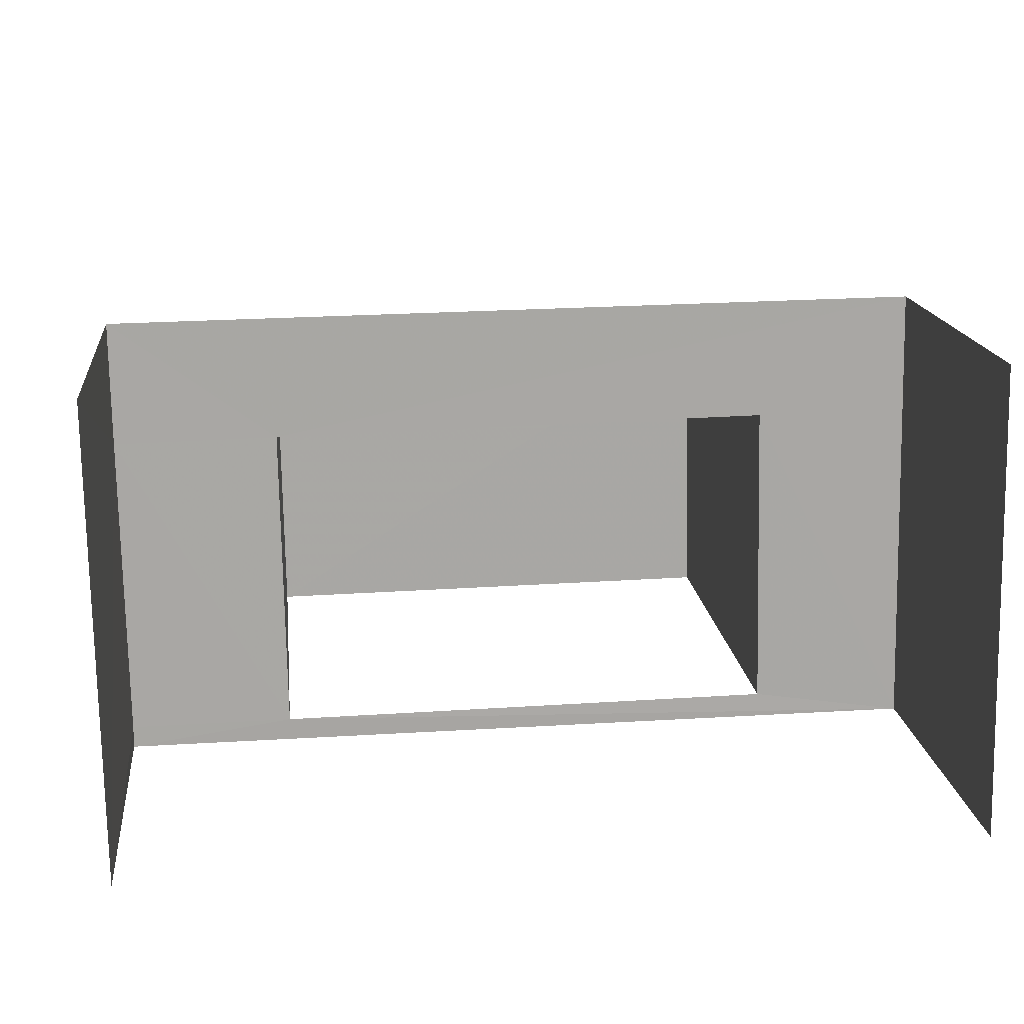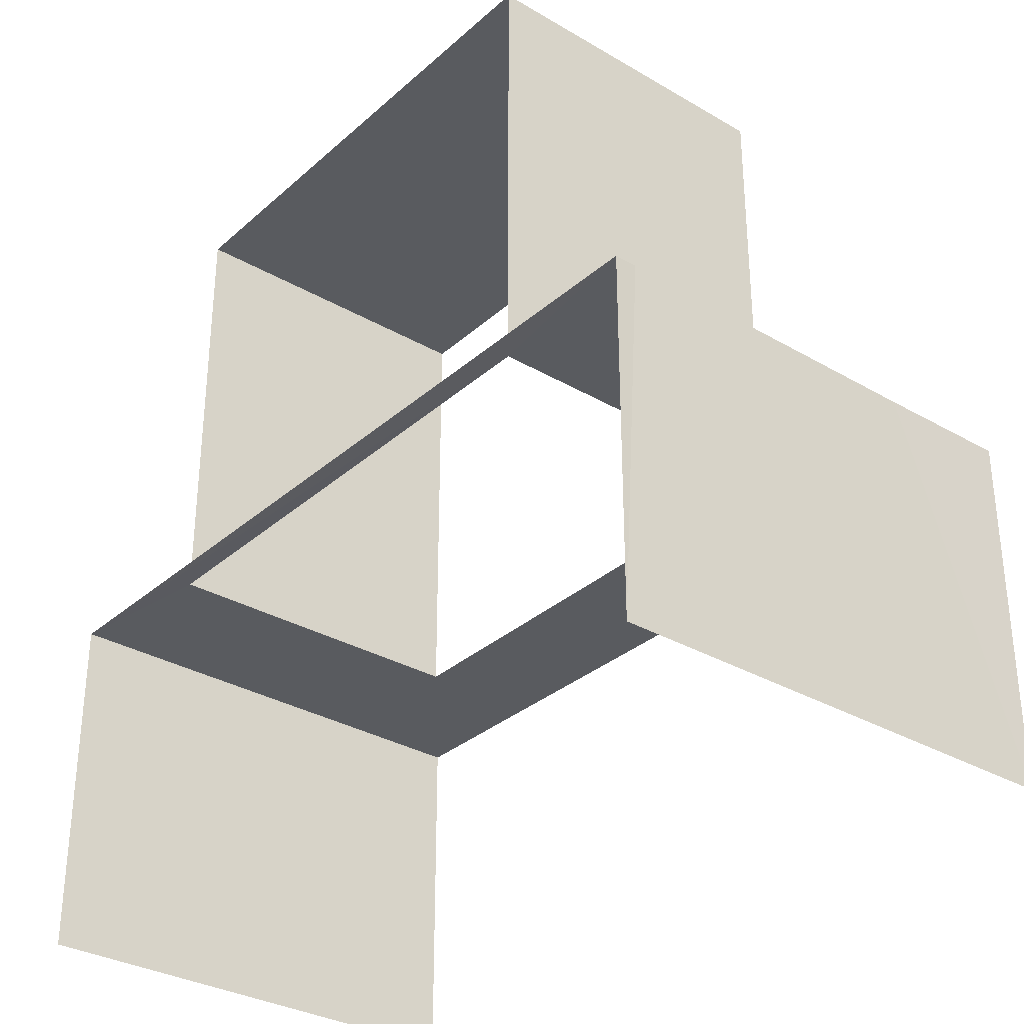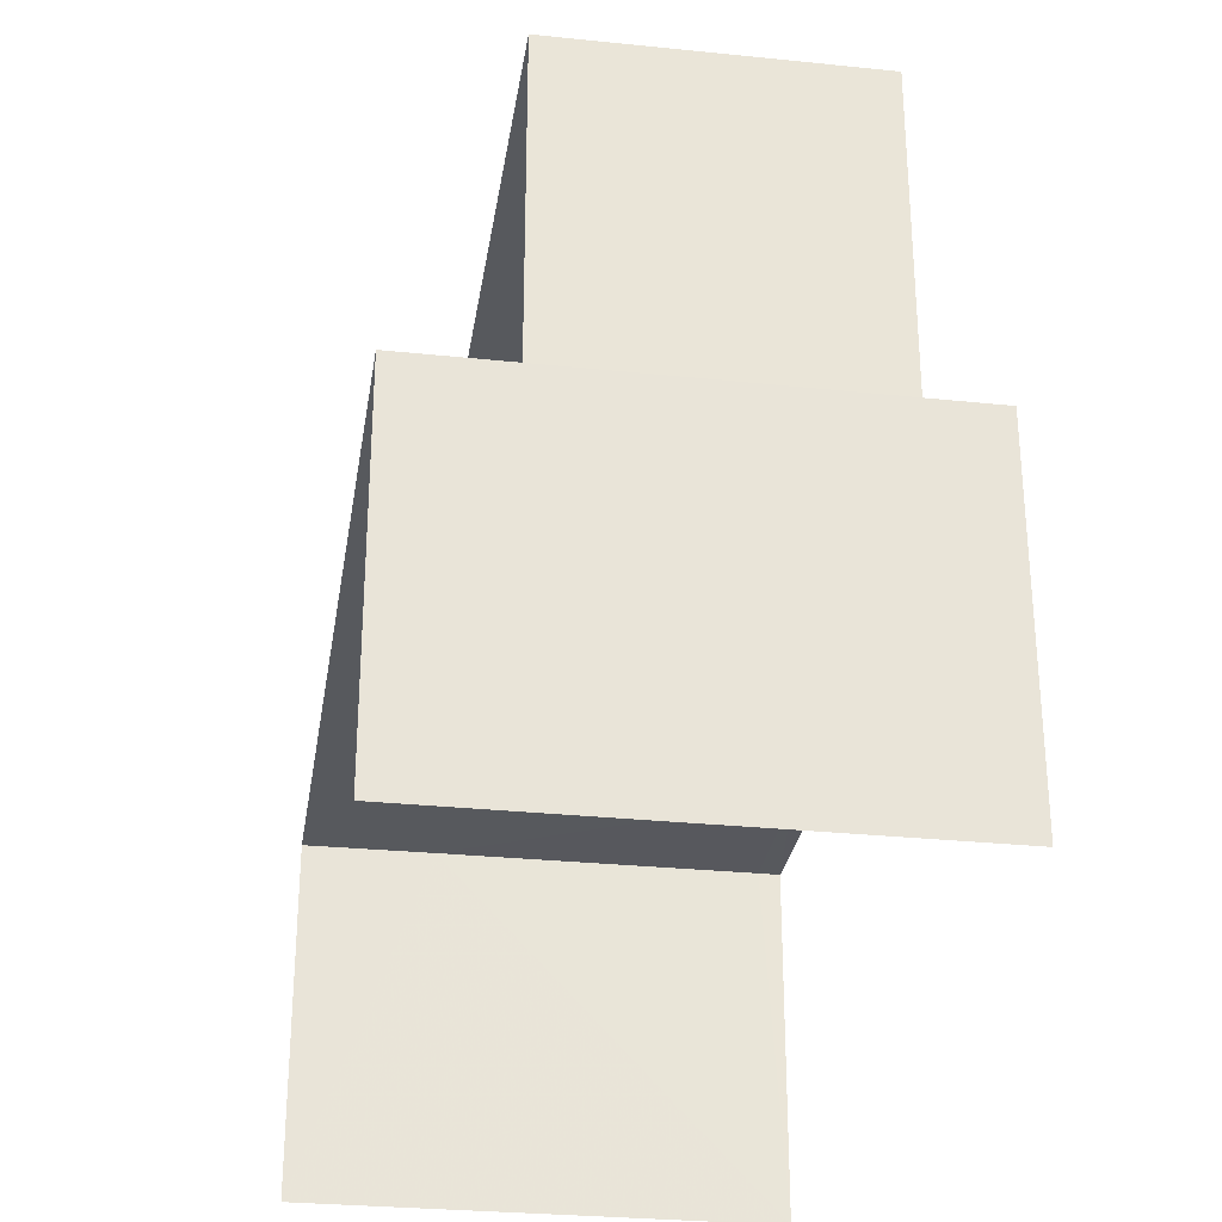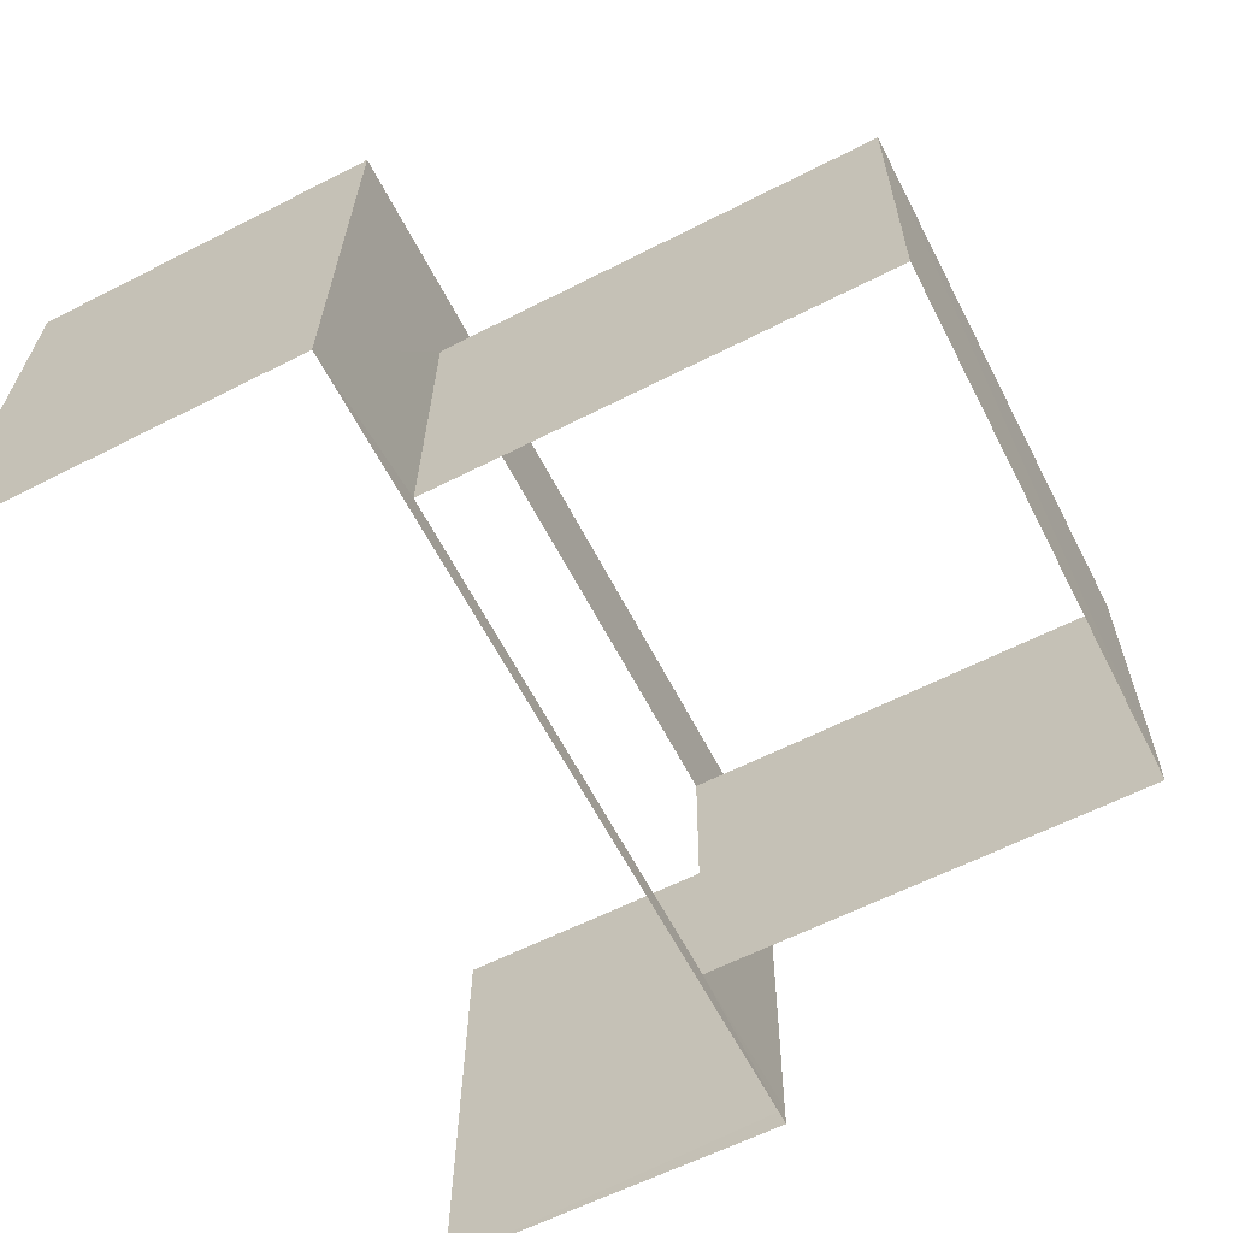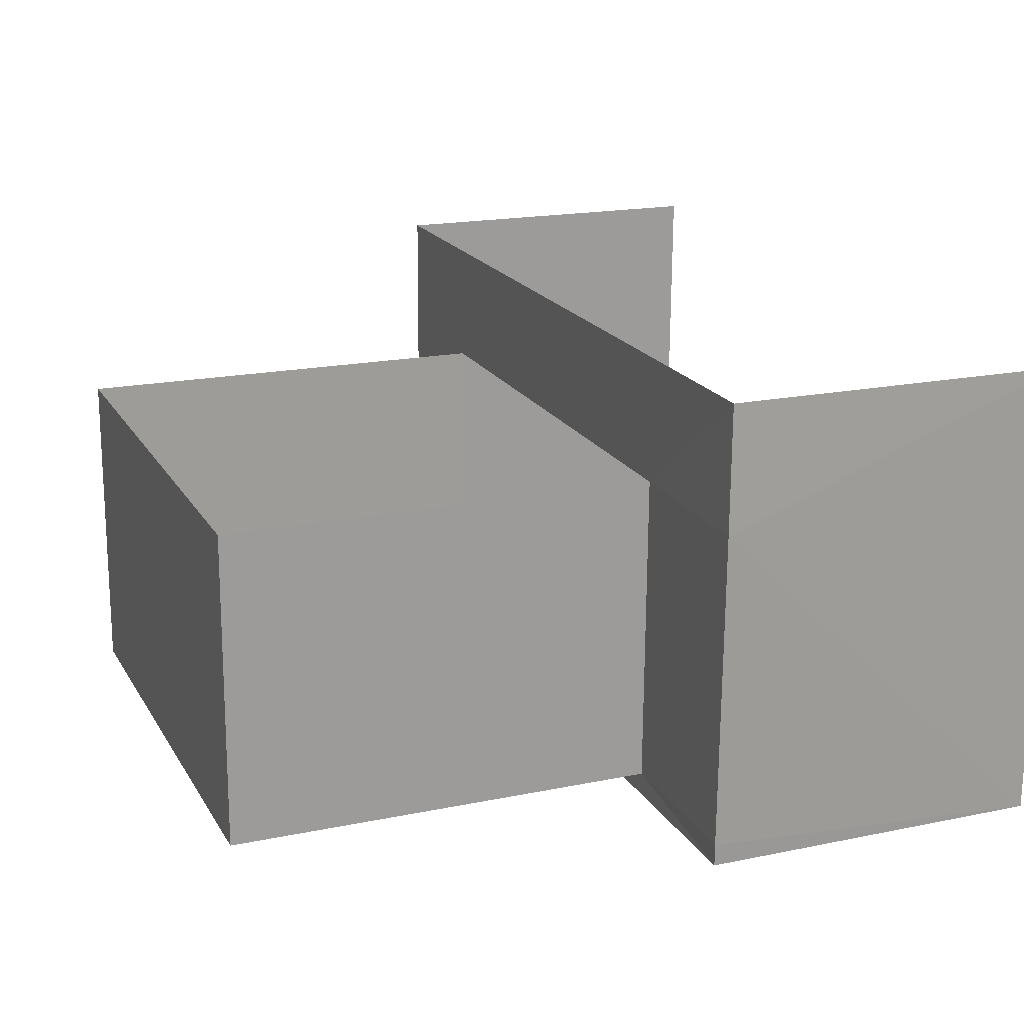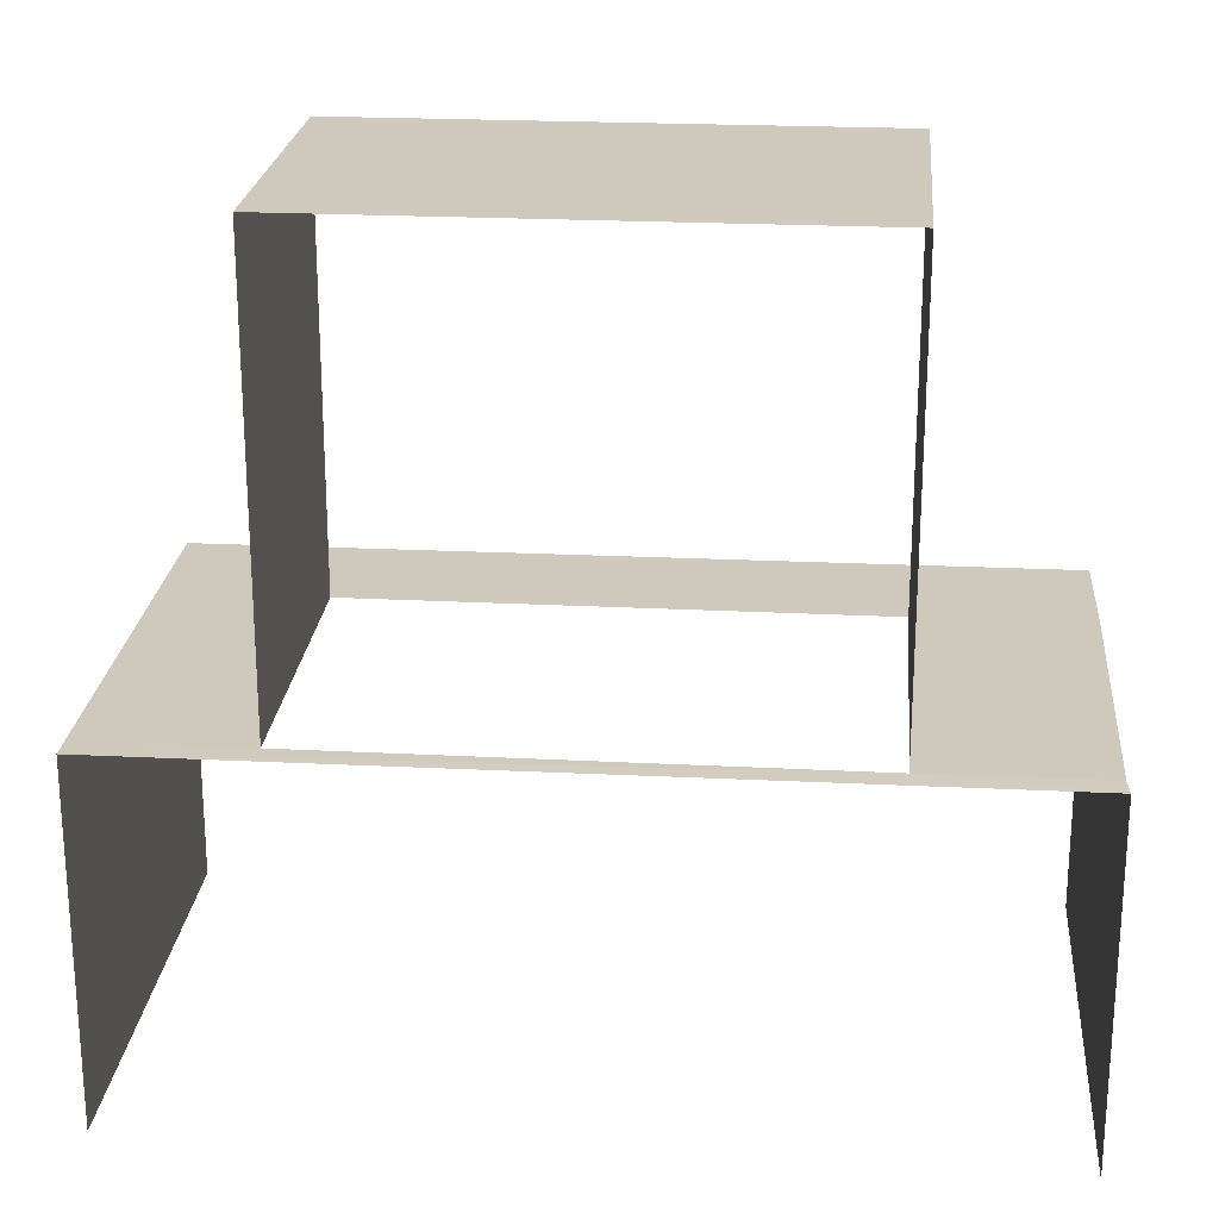
<metadata>
{"format":"obj","ext":"obj","renderer":"f3d","projection":"perspective","resolution":1024,"background":"white","views":[{"elev":15.7,"azim":174.1,"up":"+Y"},{"elev":-32.1,"azim":49.6,"up":"+Z"},{"elev":-29.4,"azim":-99.7,"up":"+Z"},{"elev":-61.5,"azim":-62.6,"up":"+Y"},{"elev":18.2,"azim":68.0,"up":"+Y"},{"elev":22.5,"azim":4.0,"up":"+Z"}]}
</metadata>
<code>
v -2.249e+05 -1.265e+05 18.48
v -2.249e+05 -1.265e+05 18.48
v -2.249e+05 -1.265e+05 18.48
v -2.249e+05 -1.265e+05 18.48
v -2.249e+05 -1.265e+05 21.29
v -2.249e+05 -1.265e+05 21.29
v -2.249e+05 -1.265e+05 21.29
v -2.249e+05 -1.265e+05 21.29
v -2.249e+05 -1.265e+05 21.29
v -2.249e+05 -1.265e+05 21.29
v -2.249e+05 -1.265e+05 21.29
v -2.249e+05 -1.265e+05 21.29
v -2.249e+05 -1.265e+05 21.29
v -2.249e+05 -1.265e+05 21.29
v -2.249e+05 -1.265e+05 24.78
v -2.249e+05 -1.265e+05 24.78
v -2.249e+05 -1.265e+05 24.78
v -2.249e+05 -1.265e+05 24.78
f 1 2 3
f 4 1 3
f 10 15 18
f 10 8 15
f 9 2 1
f 9 11 2
f 7 4 3
f 5 7 3
f 6 17 16
f 14 6 16
f 5 6 7
f 8 9 7
f 10 11 9
f 10 12 11
f 12 6 13
f 5 13 6
f 7 6 14
f 8 7 14
f 8 10 9
f 10 6 12
f 15 16 17
f 18 15 17
f 10 18 17
f 6 10 17
f 12 2 11
f 2 12 3
f 5 3 13
f 3 12 13
f 7 1 4
f 7 9 1
f 14 16 15
f 8 14 15

</code>
